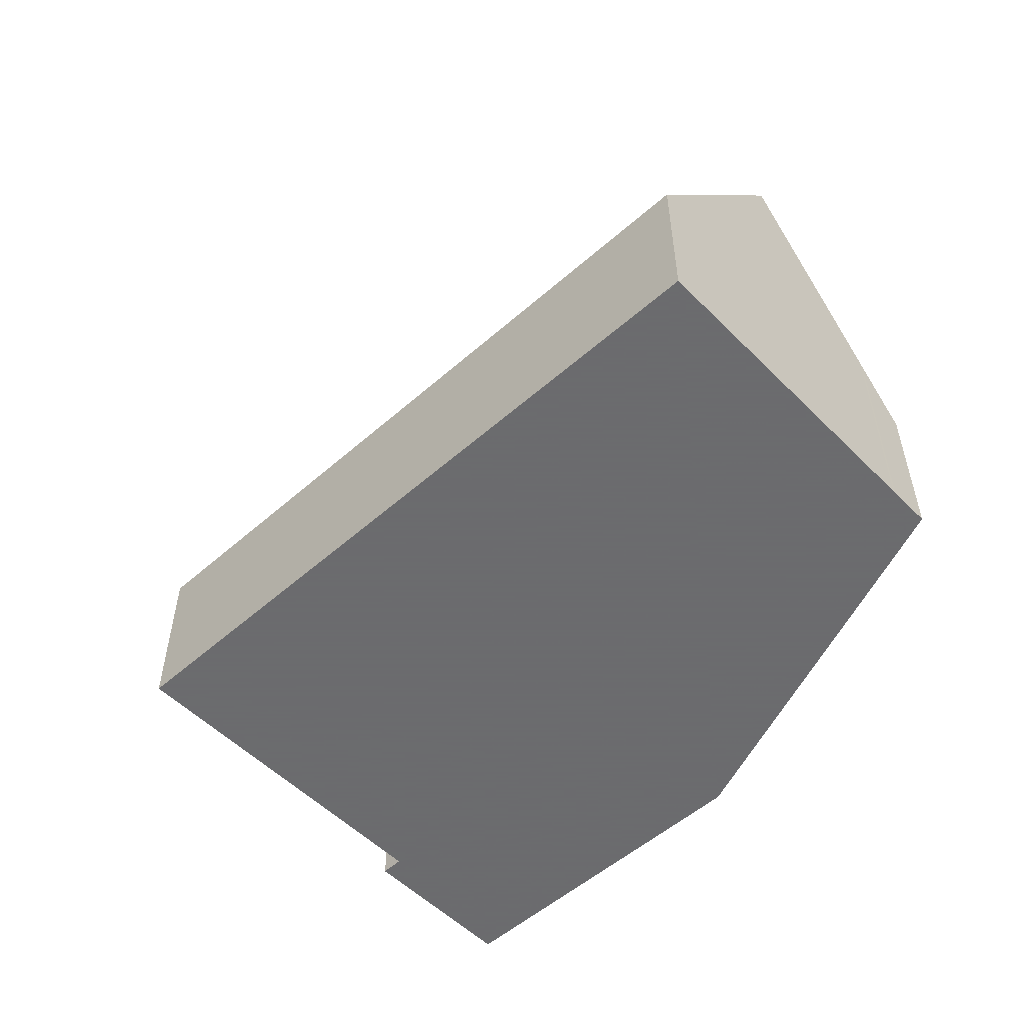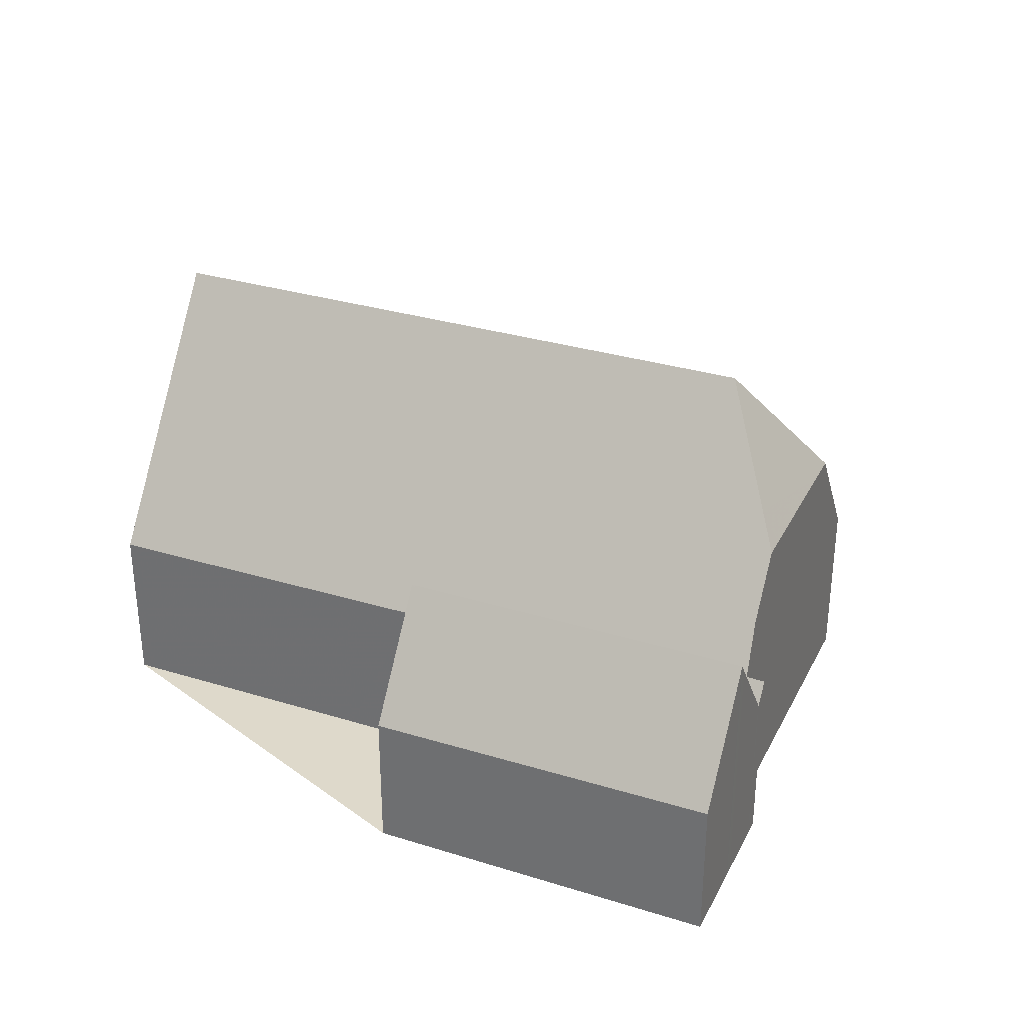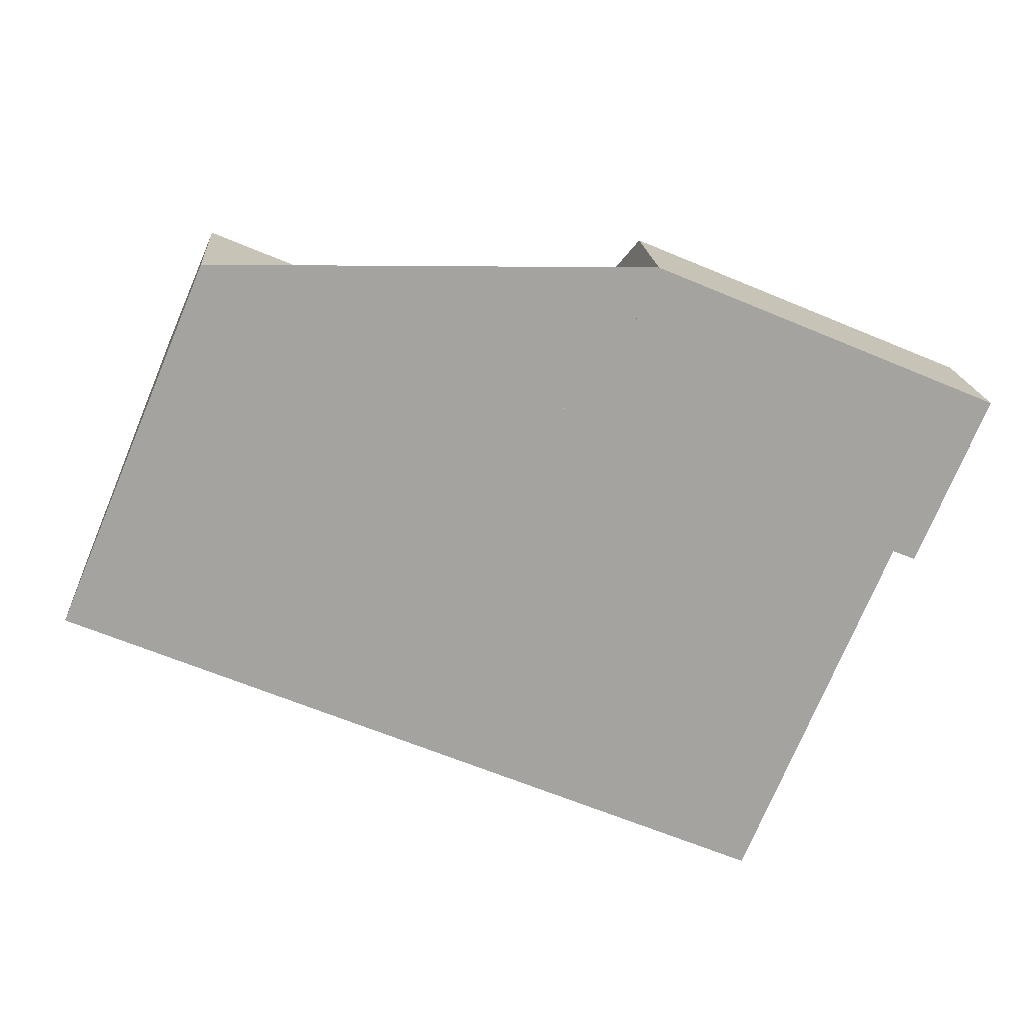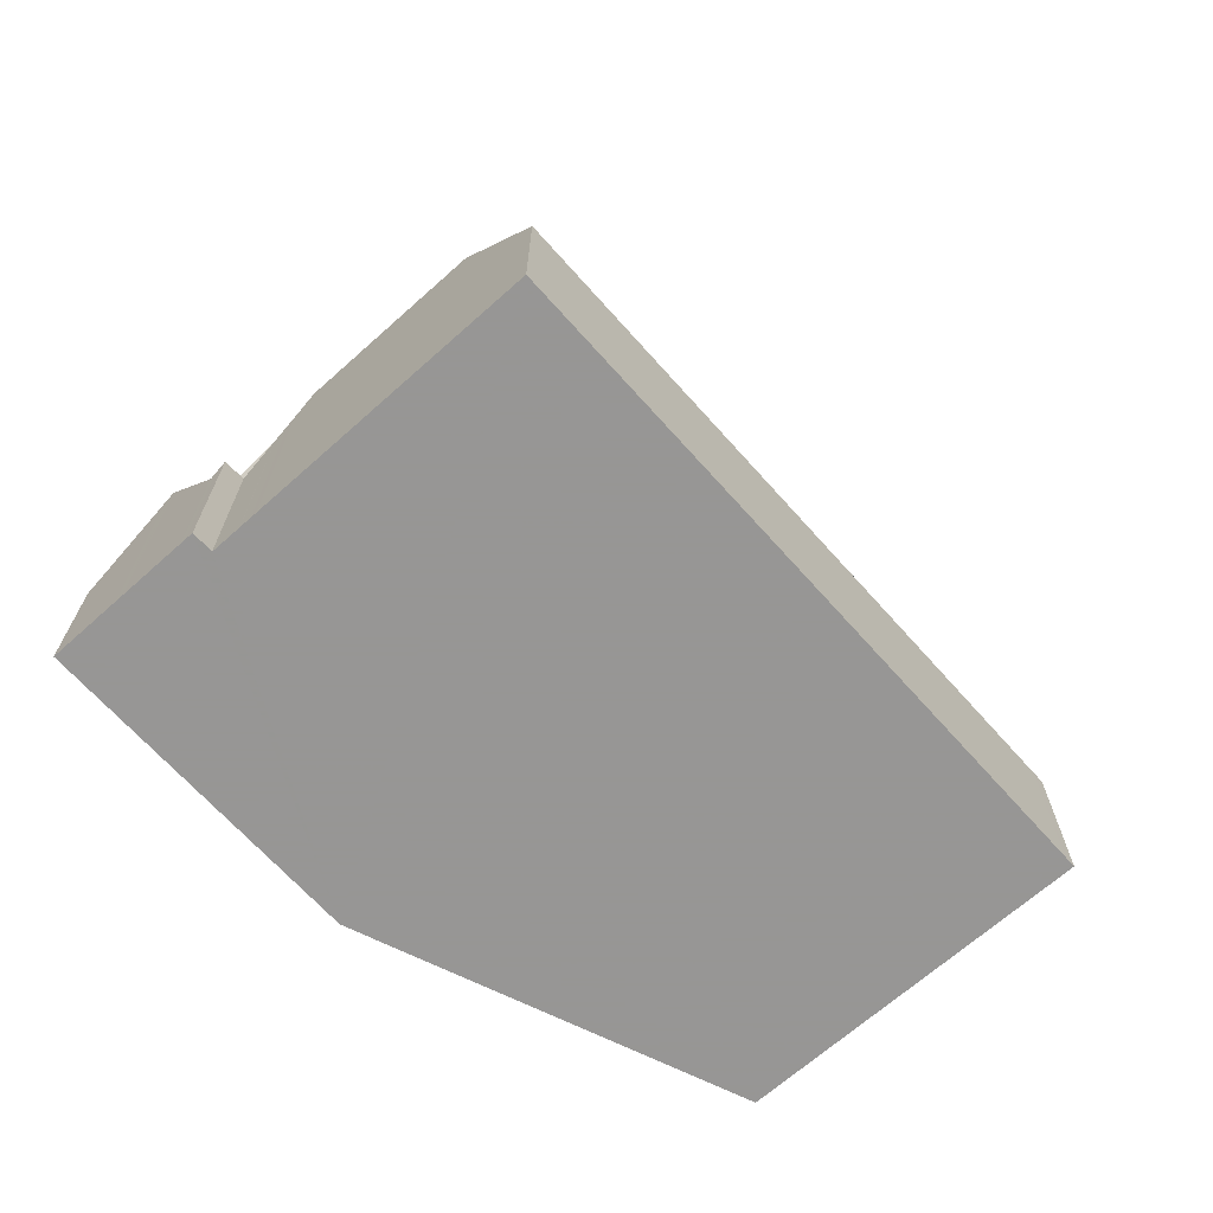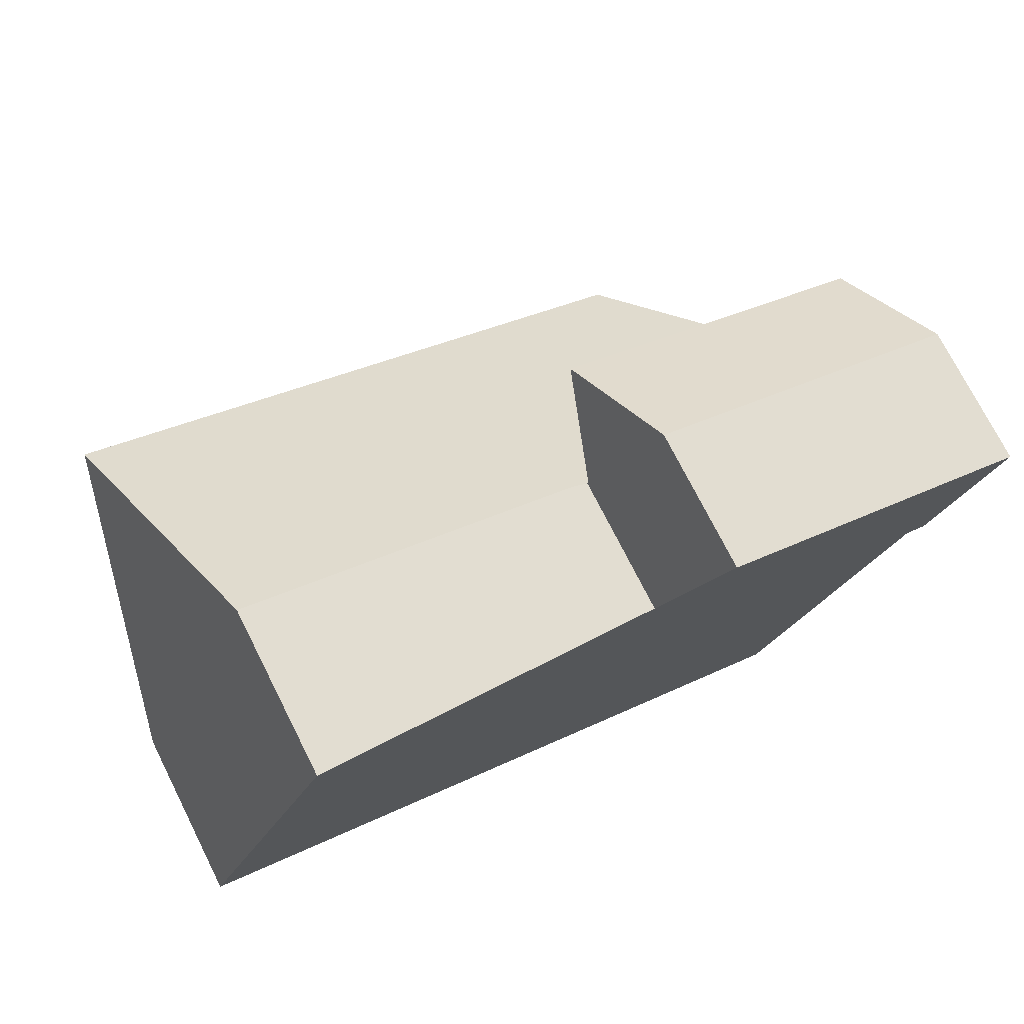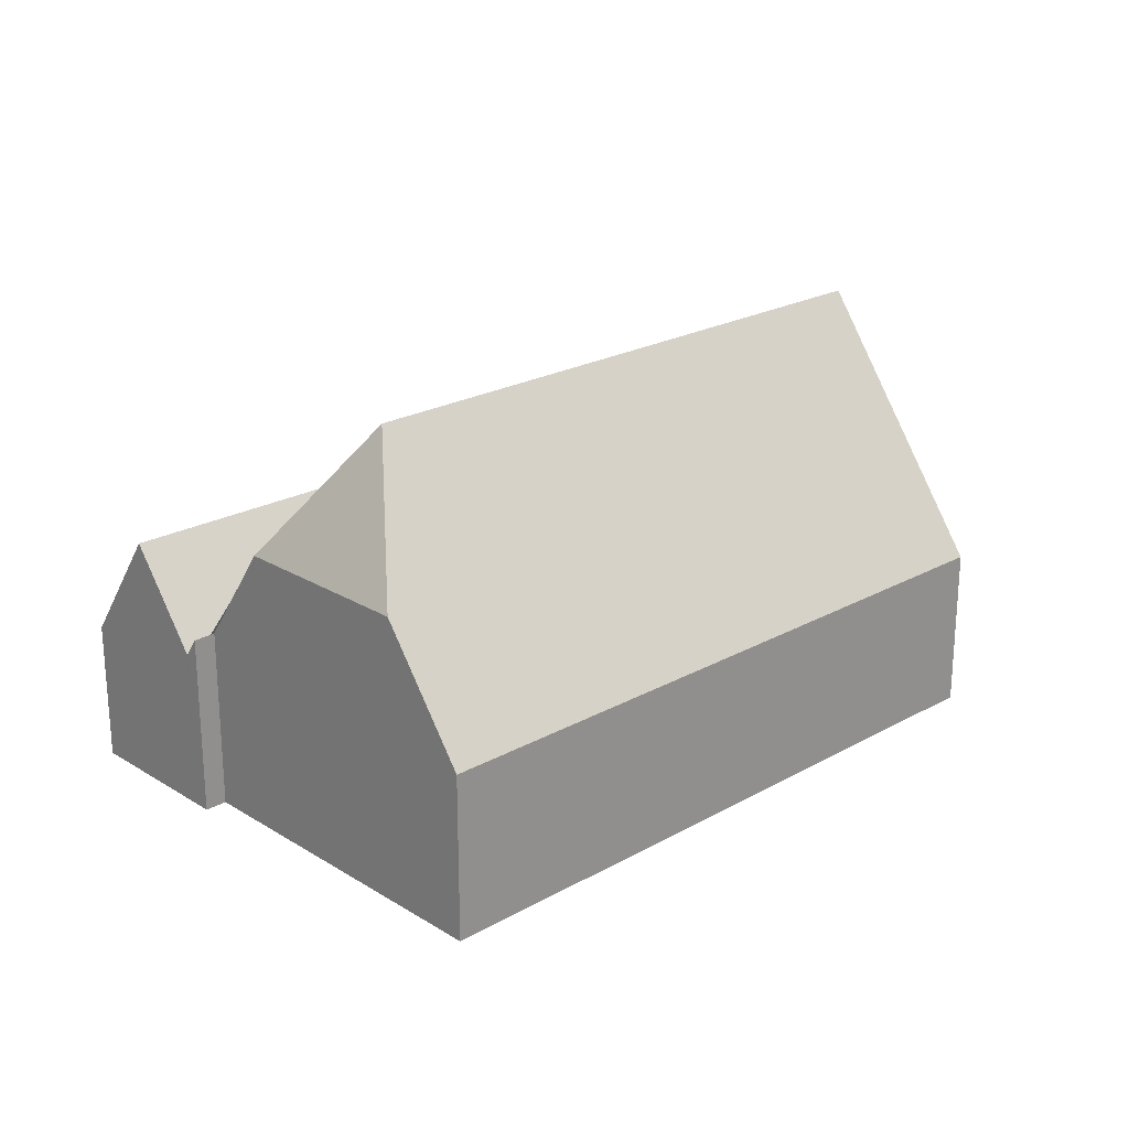
<metadata>
{"format":"obj","ext":"obj","renderer":"f3d","projection":"perspective","resolution":1024,"background":"white","views":[{"elev":-53.5,"azim":66.1,"up":"+Z"},{"elev":31.7,"azim":-133.6,"up":"+Z"},{"elev":17.5,"azim":175.8,"up":"+Y"},{"elev":-67.8,"azim":-25.4,"up":"+Z"},{"elev":74.7,"azim":153.1,"up":"+Y"},{"elev":22.7,"azim":-20.9,"up":"+Z"}]}
</metadata>
<code>
v -2485 -1410 3.661
v -2499 -1416 3.686
v -2496 -1406 3.686
v -2488 -1402 3.655
v -2502 -1409 4.065
v -2503 -1409 4.057
v -2504 -1406 3.149
v -2497 -1403 3.088
v -2487 -1406 9.287
v -2487 -1406 9.287
v -2500 -1414 6.345
v -2503 -1409 3.611
v -2496 -1406 3.628
v -2499 -1412 9.294
v -2502 -1410 6.333
v -2504 -1407 5.48
v -2504 -1406 3.212
v -2497 -1403 3.117
v -2504 -1407 5.716
v -2497 -1404 5.7
v -2496 -1406 3.628
v -2503 -1409 3.611
v -2504 -1407 5.716
v -2504 -1407 5.716
v -2497 -1404 5.7
v -2485 -1409 5.658
v -2500 -1415 5.658
v -2504 -1407 5.658
v -2504 -1407 5.658
v -2497 -1404 5.658
v -2504 -1407 5.658
v -2497 -1404 5.658
v -2488 -1404 5.658
v -2502 -1410 5.658
v -2504 -1407 5.48
v -2504 -1407 5.658
v -2502 -1410 6.333
v -2499 -1412 9.294
v -2500 -1414 6.345
v -2499 -1412 9.294
v -2504 -1407 5.716
v -2500 -1413 7.36
v -2486 -1407 7.401
v -2500 -1414 6.343
v -2500 -1413 7.36
v -2487 -1406 9.287
v -2488 -1404 5.658
v -2486 -1407 7.4
v -2486 -1409 5.658
v -2487 -1406 9.287
v -2488 -1402 3.655
v -2485 -1410 3.661
v -2503 -1409 4.064
v -2503 -1409 3.612
v -2503 -1407 5.658
v -2503 -1409 3.612
v -2503 -1407 5.715
v -2503 -1407 5.658
v -2503 -1407 5.715
v -2504 -1405 3.207
v -2504 -1405 3.146
v -2485 -1410 4.01
v -2485 -1410 4.011
v -2500 -1416 4.038
v -2503 -1409 3.788
v -2488 -1403 3.73
v -2503 -1409 3.789
v -2488 -1402 3.73
v -2487 -1406 9.287
v -2488 -1404 5.658
v -2488 -1403 3.731
v -2486 -1407 7.4
v -2486 -1409 5.658
v -2485 -1410 4.011
v -2485 -1410 3.661
v -2488 -1403 3.656
v -2487 -1406 9.287
v -2497 -1404 5.658
v -2496 -1406 3.628
v -2497 -1404 5.701
v -2494 -1409 9.291
v -2495 -1407 5.658
v -2496 -1406 3.761
v -2496 -1406 3.628
v -2497 -1404 5.701
v -2497 -1404 5.658
v -2494 -1411 7.377
v -2493 -1412 5.658
v -2493 -1413 4.025
v -2493 -1413 3.675
v -2494 -1409 9.291
v -2497 -1403 3.118
v -2497 -1403 3.088
v -2502 -1410 5.467
v -2496 -1407 5.441
v -2488 -1404 5.41
v -2488 -1404 5.41
v -2488 -1404 5.409
v -2502 -1409 5.057
v -2496 -1407 5.031
v -2488 -1403 5.001
v -2488 -1403 5
v -2488 -1403 5
v -2487 -1405 6.972
v -2487 -1405 6.971
v -2495 -1408 7.002
v -2501 -1411 7.027
v -2501 -1411 7.027
v -2487 -1405 6.971
v -2502 -1411 6.334
v -2496 -1406 3.69
v -2503 -1408 3.664
v -2496 -1406 3.69
v -2503 -1409 3.662
v -2502 -1409 5.075
v -2496 -1407 5.081
v -2488 -1403 5.088
v -2488 -1403 5.088
v -2488 -1403 5.088
v -2493 -1410 7.38
v -2493 -1412 5.658
v -2492 -1413 4.024
v -2492 -1413 3.673
v -2494 -1409 9.291
v -2495 -1407 5.437
v -2495 -1406 5.082
v -2494 -1409 9.291
v -2494 -1408 6.999
v -2495 -1407 5.658
v -2495 -1405 3.758
v -2495 -1405 3.683
v -2495 -1406 5.028
v -2492 -1412 5.223
v -2493 -1412 5.225
v -2485 -1409 5.21
v -2486 -1409 5.21
v -2486 -1409 5.211
v -2500 -1415 5.237
v -2493 -1406 5.431
v -2493 -1406 5.083
v -2492 -1408 9.29
v -2493 -1407 6.993
v -2493 -1406 5.658
v -2494 -1405 3.752
v -2494 -1405 3.677
v -2493 -1406 5.022
v -2491 -1411 5.22
v -2491 -1412 4.021
v -2492 -1410 7.385
v -2491 -1411 5.658
v -2490 -1412 3.67
v -2492 -1408 9.29
v -2485 -1410 3.661
v -2485 -1410 3.661
v -2485 -1410 4.441e-16
v -2485 -1410 0
v -2500 -1416 4.038
v -2499 -1416 3.686
v -2499 -1416 -4.441e-16
v -2500 -1416 8.882e-16
v -2495 -1405 3.683
v -2496 -1406 3.686
v -2496 -1406 0
v -2495 -1405 -4.441e-16
v -2488 -1402 3.73
v -2488 -1402 3.655
v -2488 -1402 0
v -2488 -1402 0
v -2503 -1409 4.064
v -2502 -1409 4.065
v -2502 -1409 0
v -2503 -1409 0
v -2503 -1409 3.789
v -2503 -1409 4.057
v -2503 -1409 0
v -2503 -1409 0
v -2504 -1405 3.146
v -2504 -1406 3.149
v -2504 -1406 4.441e-16
v -2504 -1405 0
v -2497 -1403 3.117
v -2497 -1403 3.088
v -2497 -1403 -4.441e-16
v -2497 -1403 0
v -2486 -1407 7.401
v -2487 -1406 9.287
v -2487 -1406 0
v -2486 -1407 8.882e-16
v -2500 -1414 6.343
v -2500 -1414 6.345
v -2500 -1414 0
v -2500 -1414 8.882e-16
v -2503 -1409 3.662
v -2503 -1409 3.611
v -2503 -1409 0
v -2503 -1409 4.441e-16
v -2504 -1406 3.212
v -2504 -1407 5.48
v -2504 -1407 0
v -2504 -1406 4.441e-16
v -2504 -1406 3.149
v -2504 -1406 3.212
v -2504 -1406 4.441e-16
v -2504 -1406 4.441e-16
v -2497 -1404 5.658
v -2497 -1403 3.117
v -2497 -1403 0
v -2497 -1404 -8.882e-16
v -2497 -1404 5.658
v -2497 -1404 5.7
v -2497 -1404 -8.882e-16
v -2497 -1404 -8.882e-16
v -2496 -1406 3.686
v -2496 -1406 3.628
v -2496 -1406 0
v -2496 -1406 0
v -2504 -1407 5.658
v -2504 -1407 5.716
v -2504 -1407 -8.882e-16
v -2504 -1407 -8.882e-16
v -2485 -1409 5.21
v -2485 -1409 5.658
v -2485 -1409 -8.882e-16
v -2485 -1409 0
v -2500 -1414 6.345
v -2500 -1415 5.658
v -2500 -1415 -8.882e-16
v -2500 -1414 0
v -2504 -1407 5.48
v -2504 -1407 5.658
v -2504 -1407 -8.882e-16
v -2504 -1407 0
v -2496 -1406 3.69
v -2497 -1404 5.658
v -2497 -1404 -8.882e-16
v -2496 -1406 0
v -2504 -1407 5.716
v -2504 -1407 5.658
v -2504 -1407 -8.882e-16
v -2504 -1407 -8.882e-16
v -2497 -1404 5.7
v -2497 -1404 5.658
v -2497 -1404 -8.882e-16
v -2497 -1404 -8.882e-16
v -2487 -1405 6.971
v -2488 -1404 5.658
v -2488 -1404 -8.882e-16
v -2487 -1405 -8.882e-16
v -2502 -1410 5.467
v -2502 -1410 5.658
v -2502 -1410 -8.882e-16
v -2502 -1410 0
v -2504 -1407 5.658
v -2504 -1407 5.48
v -2504 -1407 -8.882e-16
v -2504 -1407 -8.882e-16
v -2502 -1410 5.658
v -2502 -1410 6.333
v -2502 -1410 8.882e-16
v -2502 -1410 -8.882e-16
v -2485 -1409 5.658
v -2486 -1407 7.401
v -2486 -1407 8.882e-16
v -2485 -1409 -8.882e-16
v -2502 -1411 6.334
v -2500 -1414 6.343
v -2500 -1414 8.882e-16
v -2502 -1411 0
v -2488 -1402 3.655
v -2488 -1402 3.655
v -2488 -1402 0
v -2488 -1402 0
v -2485 -1410 3.661
v -2485 -1410 3.661
v -2485 -1410 0
v -2485 -1410 0
v -2503 -1409 4.057
v -2503 -1409 4.064
v -2503 -1409 0
v -2503 -1409 0
v -2497 -1403 3.088
v -2504 -1405 3.146
v -2504 -1405 0
v -2497 -1403 0
v -2485 -1410 3.661
v -2485 -1410 4.01
v -2485 -1410 -8.882e-16
v -2485 -1410 4.441e-16
v -2500 -1415 5.237
v -2500 -1416 4.038
v -2500 -1416 8.882e-16
v -2500 -1415 -8.882e-16
v -2503 -1409 3.611
v -2503 -1409 3.789
v -2503 -1409 0
v -2503 -1409 0
v -2488 -1403 5
v -2488 -1402 3.73
v -2488 -1402 0
v -2488 -1403 0
v -2490 -1412 3.67
v -2485 -1410 3.661
v -2485 -1410 0
v -2490 -1412 0
v -2488 -1402 3.655
v -2488 -1403 3.656
v -2488 -1403 0
v -2488 -1402 0
v -2499 -1416 3.686
v -2493 -1413 3.675
v -2493 -1413 0
v -2499 -1416 -4.441e-16
v -2497 -1403 3.088
v -2497 -1403 3.088
v -2497 -1403 0
v -2497 -1403 -4.441e-16
v -2502 -1409 5.075
v -2502 -1410 5.467
v -2502 -1410 0
v -2502 -1409 0
v -2488 -1404 5.658
v -2488 -1404 5.409
v -2488 -1404 0
v -2488 -1404 -8.882e-16
v -2502 -1409 4.065
v -2502 -1409 5.057
v -2502 -1409 0
v -2502 -1409 0
v -2488 -1403 5.088
v -2488 -1403 5
v -2488 -1403 0
v -2488 -1403 0
v -2487 -1406 9.287
v -2487 -1405 6.971
v -2487 -1405 -8.882e-16
v -2487 -1406 0
v -2502 -1410 6.333
v -2502 -1411 6.334
v -2502 -1411 0
v -2502 -1410 8.882e-16
v -2496 -1406 3.628
v -2496 -1406 3.69
v -2496 -1406 0
v -2496 -1406 0
v -2504 -1407 5.48
v -2503 -1409 3.662
v -2503 -1409 4.441e-16
v -2504 -1407 -8.882e-16
v -2502 -1409 5.057
v -2502 -1409 5.075
v -2502 -1409 0
v -2502 -1409 0
v -2488 -1404 5.409
v -2488 -1403 5.088
v -2488 -1403 0
v -2488 -1404 0
v -2493 -1413 3.675
v -2492 -1413 3.673
v -2492 -1413 0
v -2493 -1413 0
v -2494 -1405 3.677
v -2495 -1405 3.683
v -2495 -1405 -4.441e-16
v -2494 -1405 0
v -2485 -1410 4.01
v -2485 -1409 5.21
v -2485 -1409 0
v -2485 -1410 -8.882e-16
v -2500 -1415 5.658
v -2500 -1415 5.237
v -2500 -1415 -8.882e-16
v -2500 -1415 -8.882e-16
v -2488 -1403 3.656
v -2494 -1405 3.677
v -2494 -1405 0
v -2488 -1403 0
v -2492 -1413 3.673
v -2490 -1412 3.67
v -2490 -1412 0
v -2492 -1413 0
v -2504 -1406 0
v -2497 -1403 0
v -2496 -1406 0
v -2488 -1402 0
v -2485 -1410 0
v -2499 -1416 0
v -2502 -1409 0
v -2503 -1409 0
f 87 42 40 91
f 29 16 28
f 55 36 41 59
f 45 11 44
f 93 8 18 92
f 92 18 32 86
f 98 33 47 97
f 138 27 88 134
f 28 23 24 29
f 114 35 36 55 112
f 86 32 25 85
f 35 31 36
f 109 10 46 105
f 36 31 19 41
f 88 27 39 42 87
f 108 14 45 44 110
f 105 46 69 104
f 48 43 26 49
f 50 9 43 48
f 97 47 70 96
f 136 49 26 135
f 65 53 6 67
f 112 55 78 111
f 57 23 28 58
f 78 55 59 80
f 60 17 7 61
f 58 28 16 17 60
f 62 1 52 63
f 90 2 64 89
f 76 51 66 71
f 67 22 54 65
f 66 51 4 68
f 142 104 69 141
f 139 96 70 143
f 72 48 49 73
f 74 63 52 75
f 145 76 71 144
f 77 50 48 72
f 137 73 49 136
f 111 78 30 113
f 80 20 30 78
f 106 81 38 107
f 95 82 34 94
f 83 65 54 84
f 85 57 58 86
f 121 88 87 120
f 123 90 89 122
f 120 87 91 124
f 92 60 61 93
f 86 58 60 92
f 134 88 121 133
f 116 95 94 115
f 118 97 96 117
f 140 117 96 139
f 119 98 97 118
f 99 5 53 65 83 100
f 101 71 66 102
f 144 71 101 146
f 102 66 68 103
f 104 70 47 105
f 143 70 104 142
f 107 37 34 82 106
f 105 47 33 109
f 110 15 108
f 111 79 56 112
f 113 13 79 111
f 112 56 12 114
f 115 99 100 116
f 117 101 102 118
f 146 101 117 140
f 118 102 103 119
f 150 121 120 149
f 151 123 122 148
f 149 120 124 152
f 147 133 121 150
f 125 95 116 126
f 127 81 106 128
f 129 82 95 125
f 130 83 84 21 3 131
f 132 100 83 130
f 128 106 82 129
f 126 116 100 132
f 133 122 89 134
f 135 62 63 136
f 136 63 74 137
f 148 122 133 147
f 134 89 64 138
f 139 125 126 140
f 141 127 128 142
f 143 129 125 139
f 144 130 131 145
f 146 132 130 144
f 142 128 129 143
f 147 137 74 148
f 140 126 132 146
f 149 72 73 150
f 148 74 75 151
f 152 77 72 149
f 150 73 137 147
f 154 155 156 153
f 158 159 160 157
f 162 163 164 161
f 166 167 168 165
f 170 171 172 169
f 174 175 176 173
f 178 179 180 177
f 182 183 184 181
f 186 187 188 185
f 190 191 192 189
f 194 195 196 193
f 198 199 200 197
f 202 203 204 201
f 206 207 208 205
f 210 211 212 209
f 214 215 216 213
f 218 219 220 217
f 222 223 224 221
f 226 227 228 225
f 230 231 232 229
f 234 235 236 233
f 238 239 240 237
f 242 243 244 241
f 246 247 248 245
f 250 251 252 249
f 254 255 256 253
f 258 259 260 257
f 262 263 264 261
f 266 267 268 265
f 270 271 272 269
f 274 275 276 273
f 278 279 280 277
f 282 283 284 281
f 286 287 288 285
f 290 291 292 289
f 294 295 296 293
f 298 299 300 297
f 302 303 304 301
f 306 307 308 305
f 310 311 312 309
f 314 315 316 313
f 318 319 320 317
f 322 323 324 321
f 326 327 328 325
f 330 331 332 329
f 334 335 336 333
f 338 339 340 337
f 342 343 344 341
f 346 347 348 345
f 350 351 352 349
f 354 355 356 353
f 358 359 360 357
f 362 363 364 361
f 366 367 368 365
f 370 371 372 369
f 374 375 376 373
f 378 379 380 377
f 382 383 384 385 386 387 388 381

</code>
